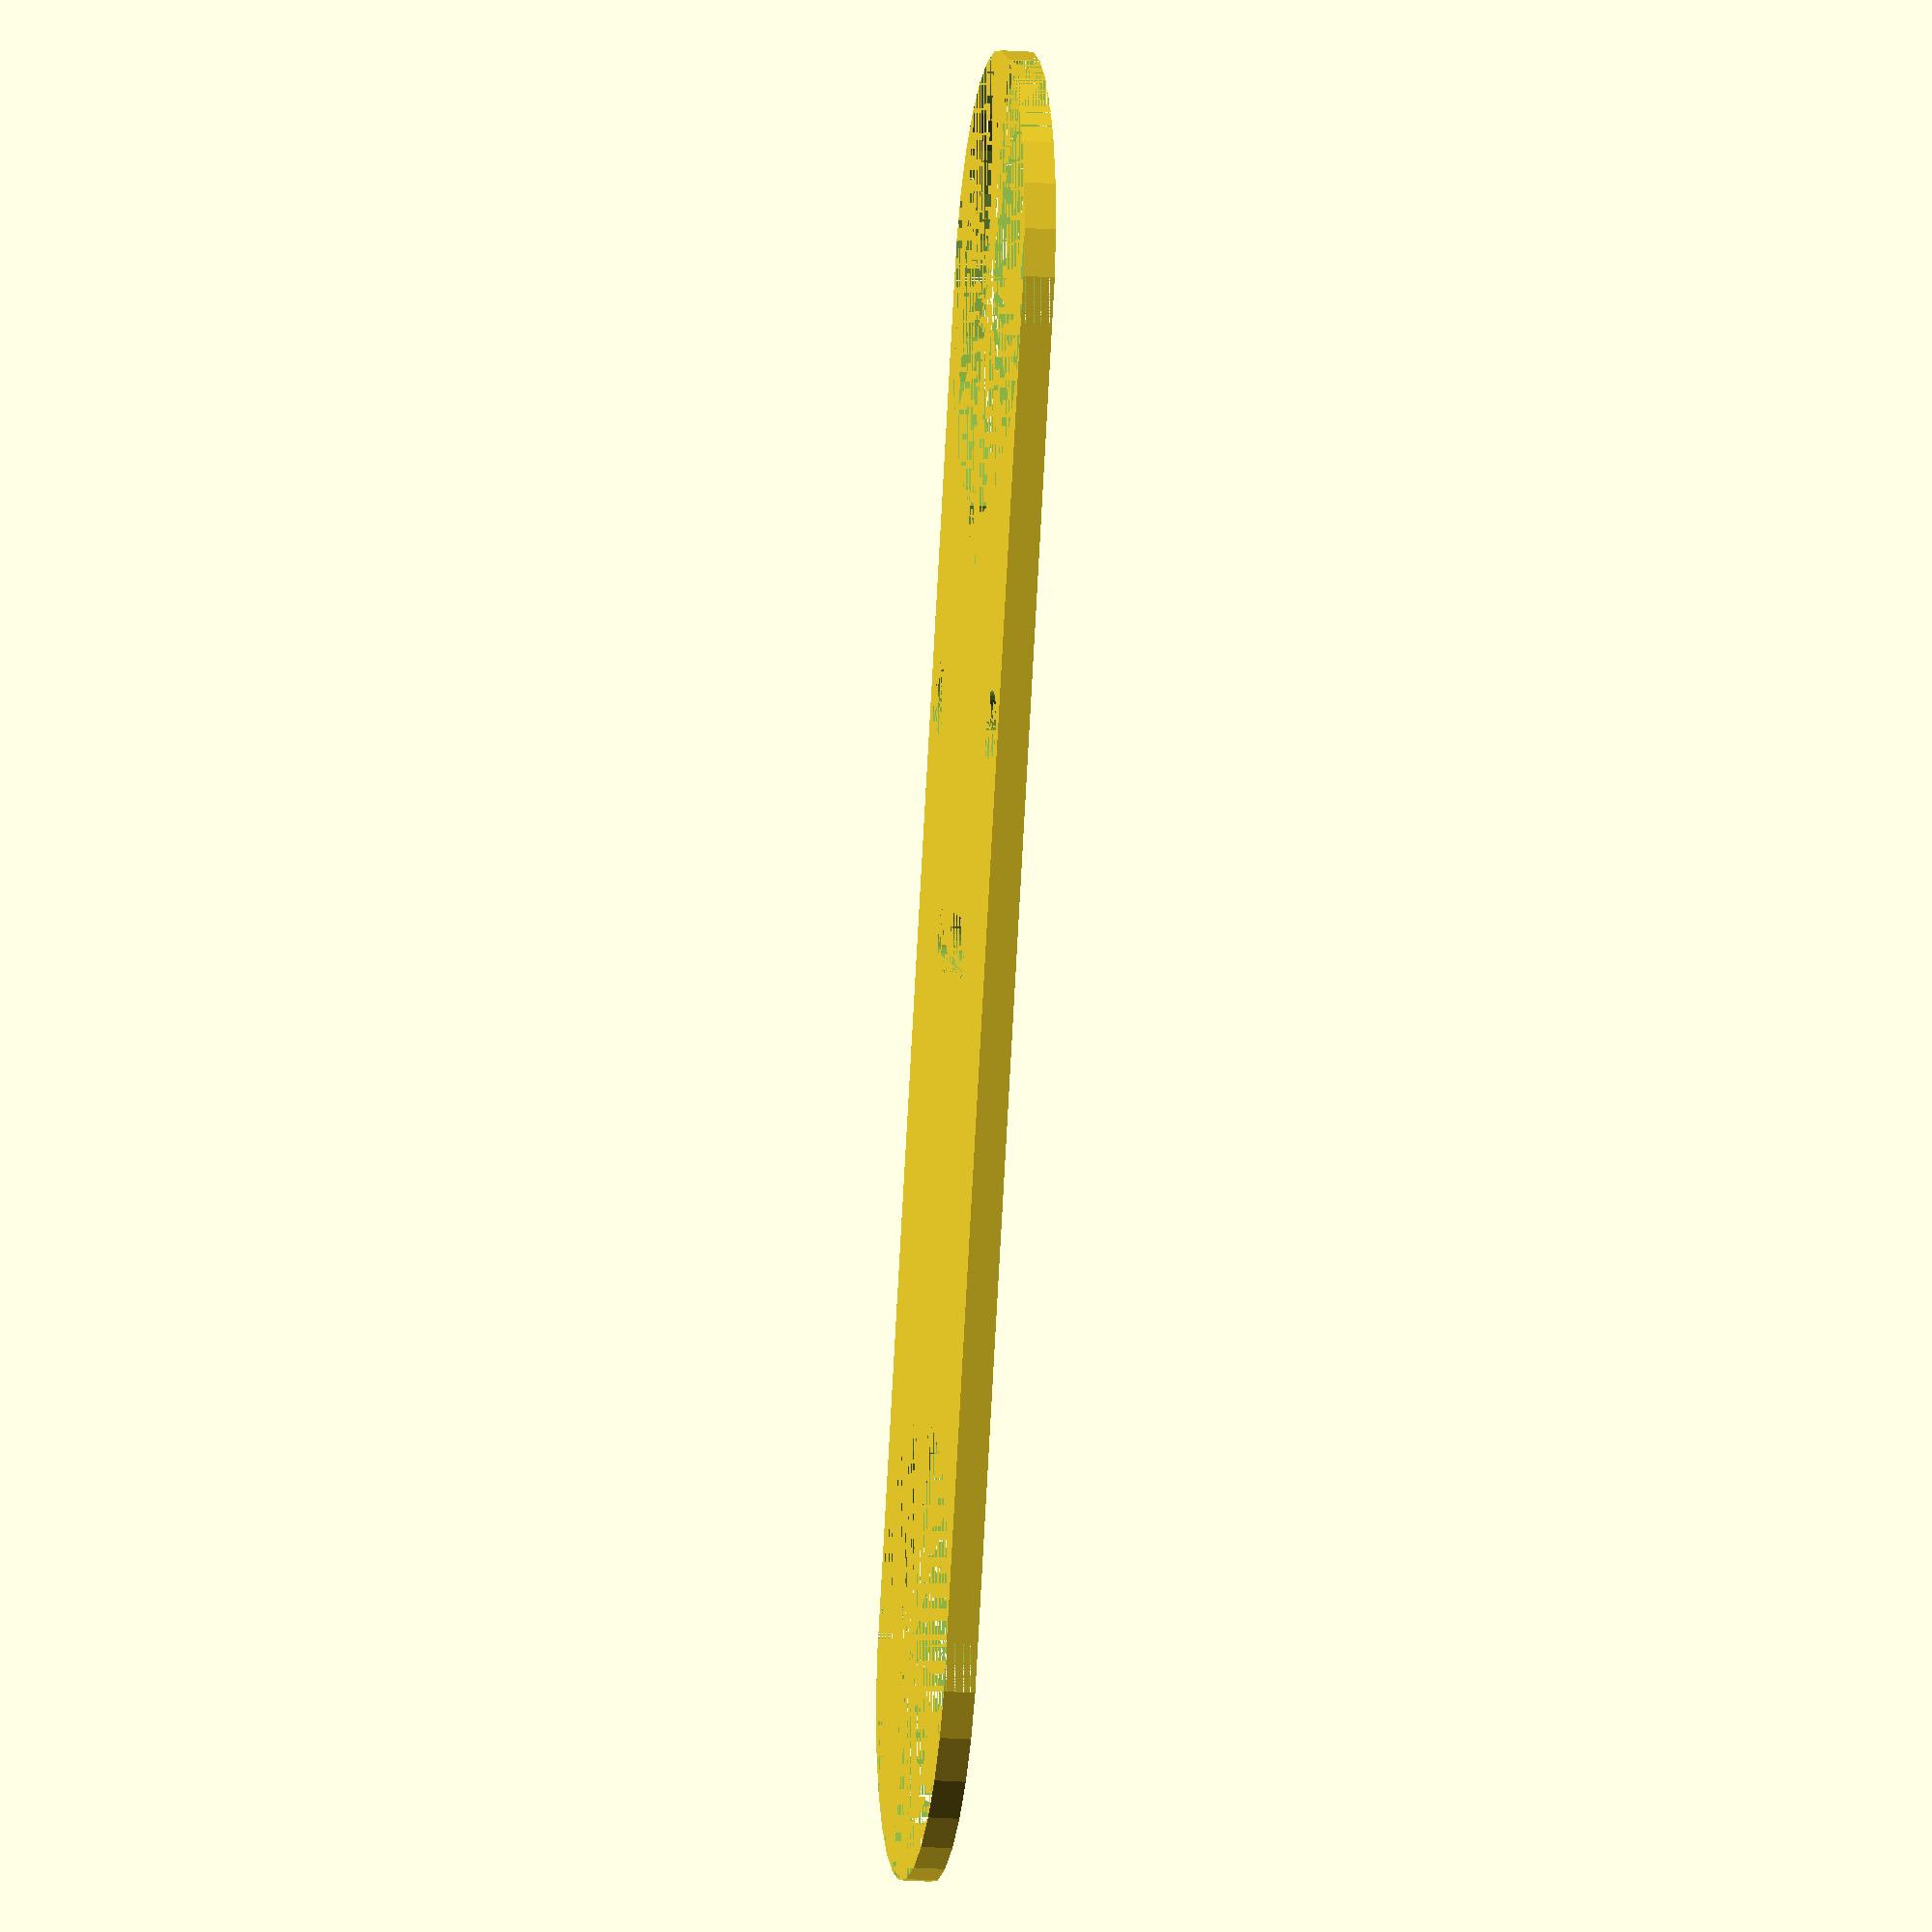
<openscad>
LENGTH = 65;
WIDTH = 22;
THICKNESS = 1.5;

WHEEL_HOLE_DIA = WIDTH;

MOUNT_HOLE_DIA = 3.5;
MOUNT_HOLE_SPACING = 17;
MOUNT_HOLE_OFFSET = 12;

SLOT_LENGTH = 6;
SLOT_WIDTH = 3;
SLOT_OFFSET = 1;

HOLE_OFFSET = 21;
HOLE_DIA = 4;

$fn = 30;

module panel() {
  difference() {
    hull() {
      translate([-LENGTH/2, 0, 0])
      cylinder(d = WIDTH, h = THICKNESS);
      translate([LENGTH/2, 0, 0])
      cylinder(d = WIDTH, h = THICKNESS);
    }
    
    translate([-LENGTH/2, 0, 0])
    cylinder(d = WHEEL_HOLE_DIA, h = THICKNESS);
    translate([LENGTH/2, 0, 0])
    cylinder(d = WHEEL_HOLE_DIA, h = THICKNESS);

    translate([MOUNT_HOLE_OFFSET, -MOUNT_HOLE_SPACING/2, 0])
    cylinder(d = MOUNT_HOLE_DIA, h = THICKNESS);
    translate([MOUNT_HOLE_OFFSET, MOUNT_HOLE_SPACING/2, 0])
    cylinder(d = MOUNT_HOLE_DIA, h = THICKNESS);
    
    hull() {
      translate([SLOT_OFFSET, -SLOT_LENGTH/2, 0])
      cylinder(d = SLOT_WIDTH, h = THICKNESS);
      translate([SLOT_OFFSET, SLOT_LENGTH/2, 0])
      cylinder(d = SLOT_WIDTH, h = THICKNESS);
    }
    
    translate([HOLE_OFFSET, 0, 0])
    cylinder(d = HOLE_DIA, h = THICKNESS);
  }
}

panel();

</openscad>
<views>
elev=16.8 azim=248.8 roll=261.1 proj=o view=solid
</views>
